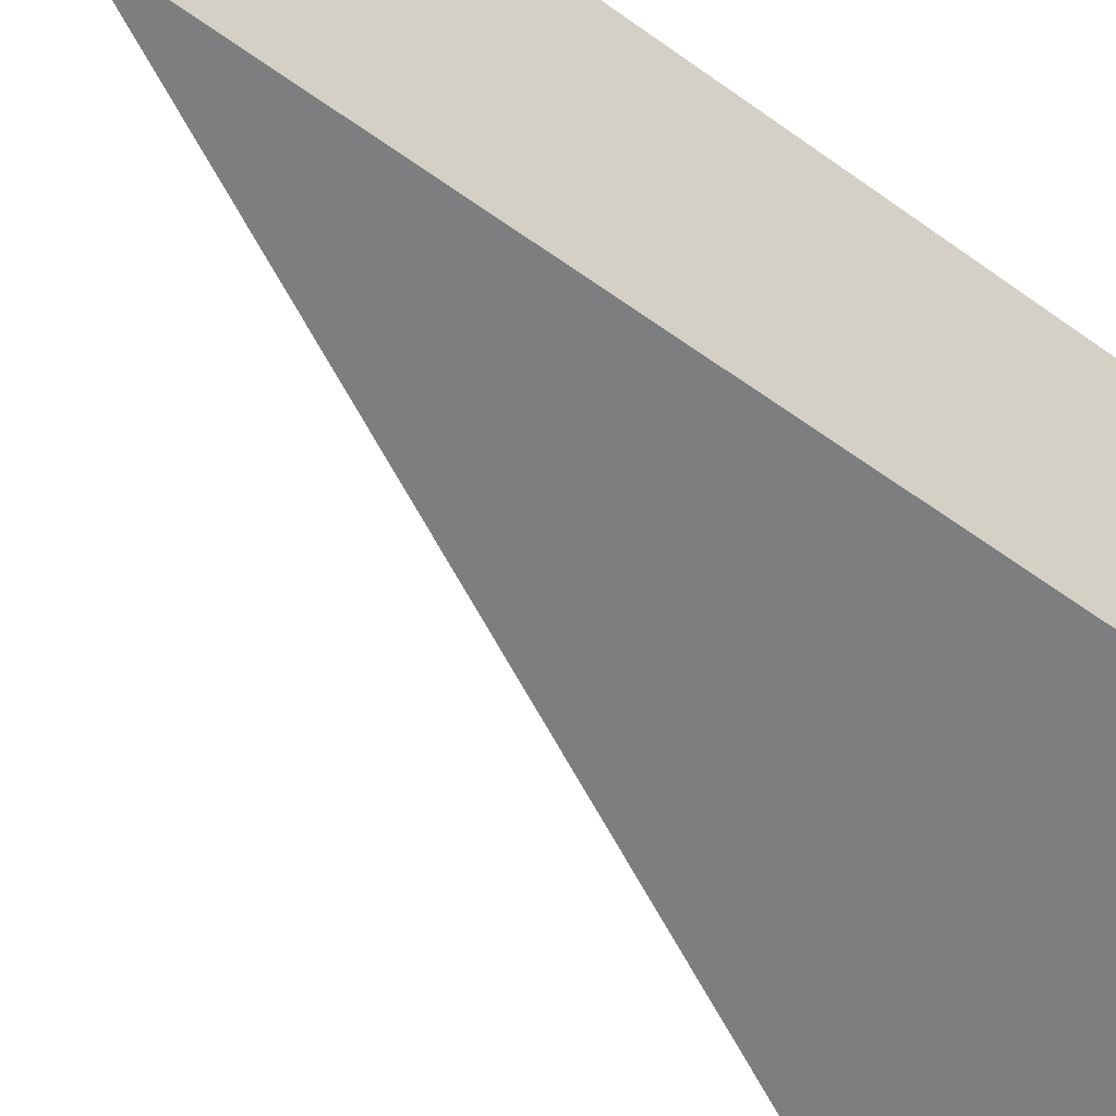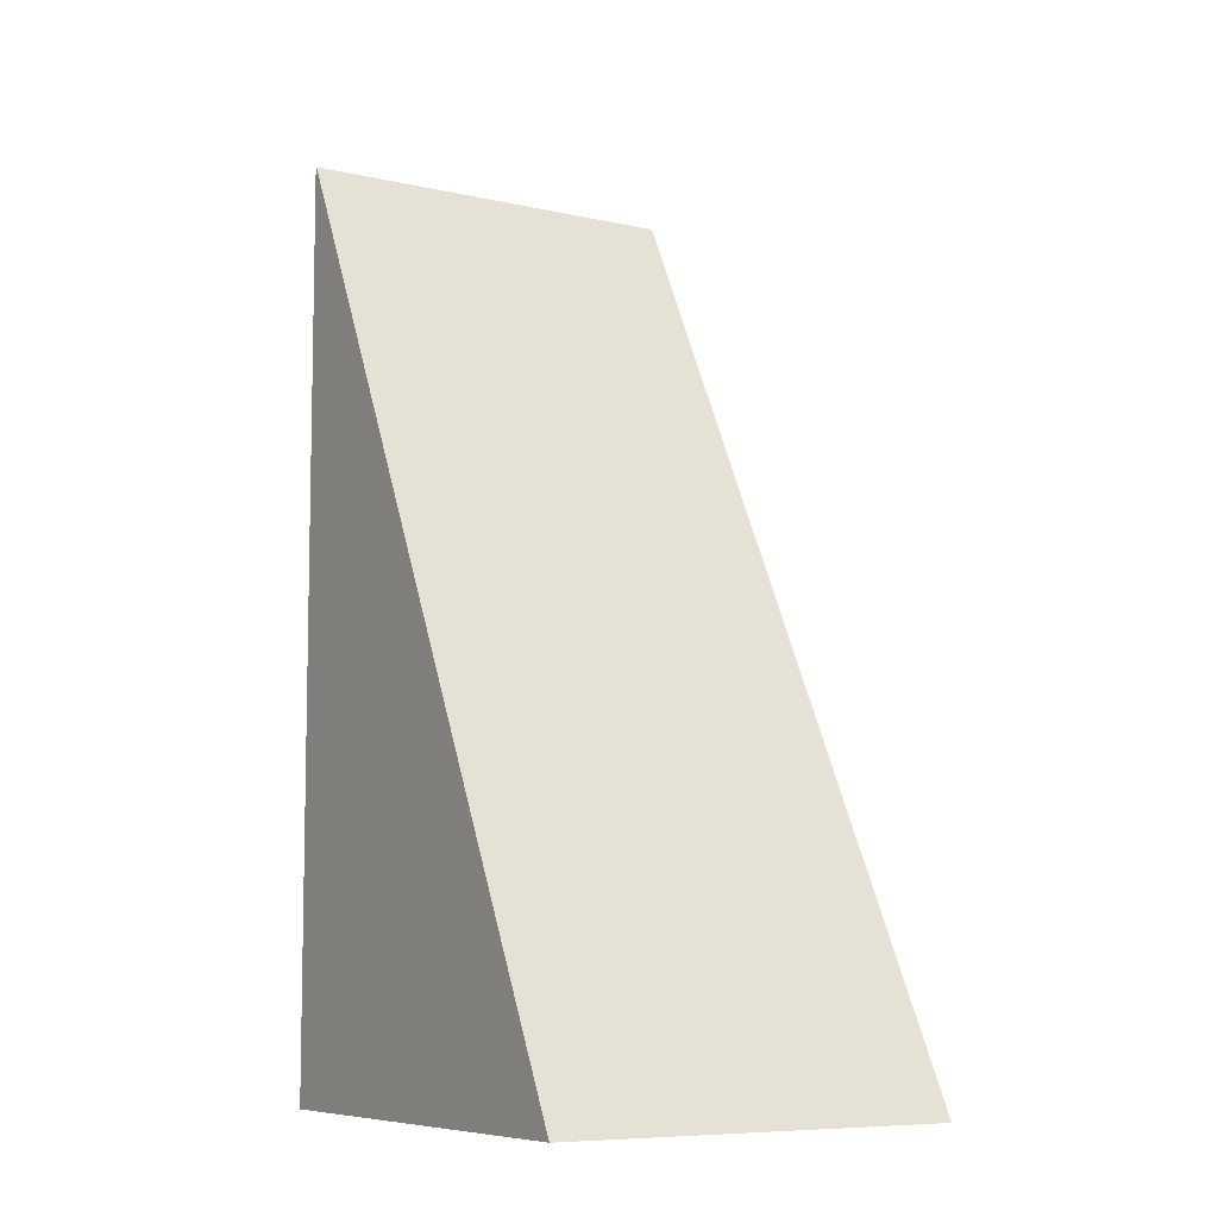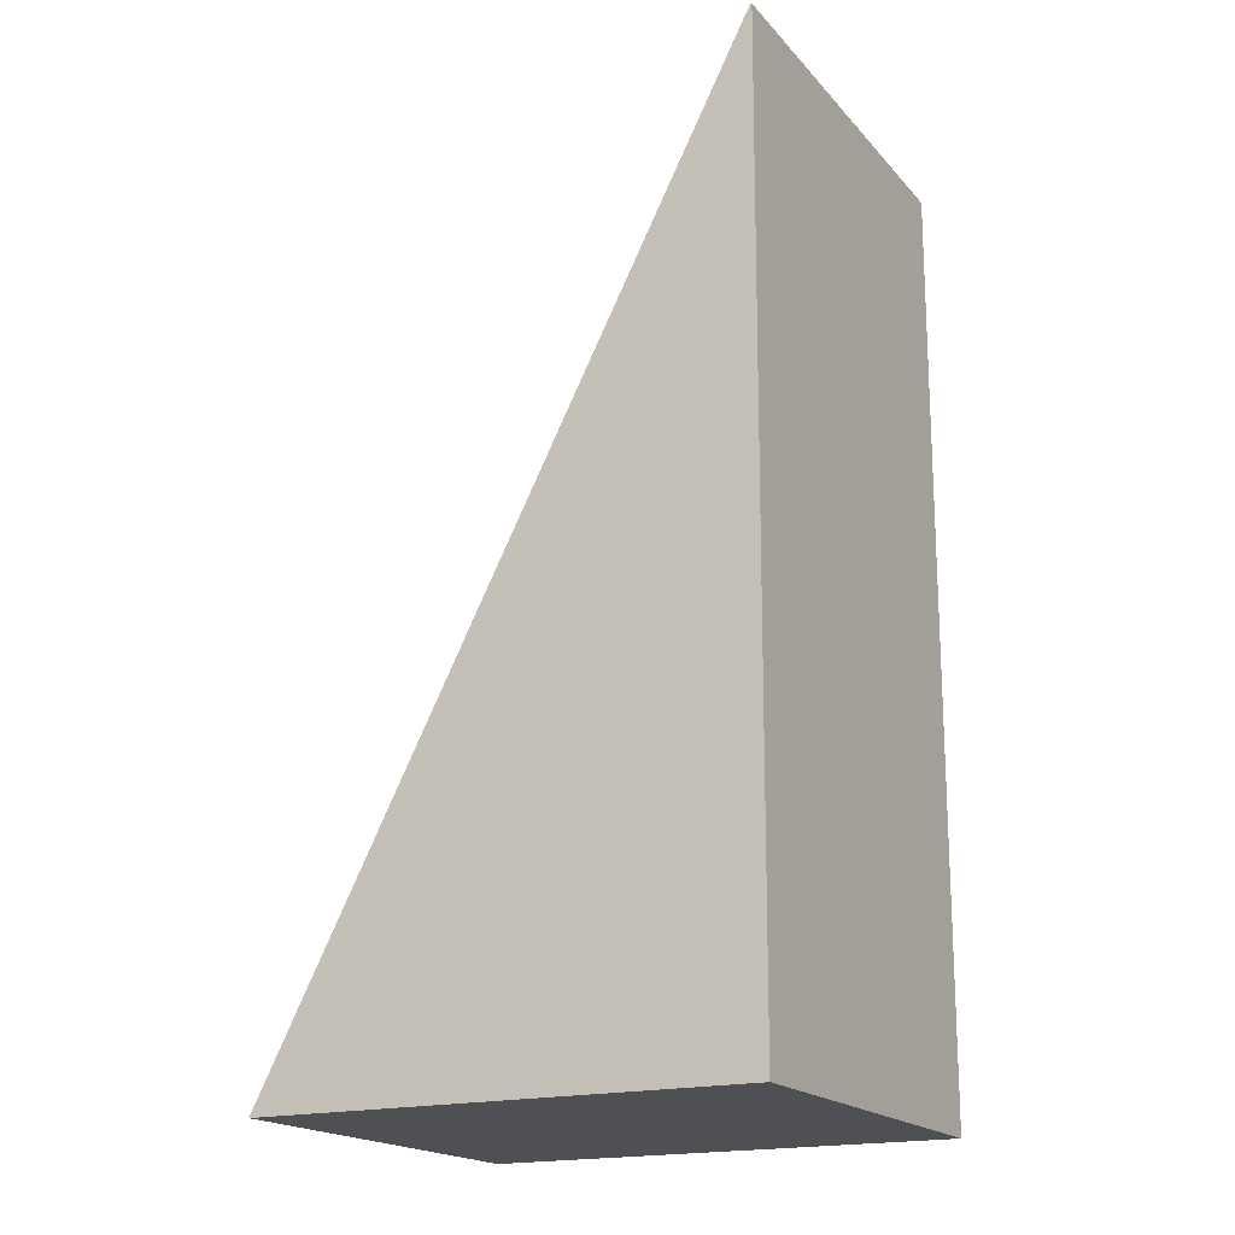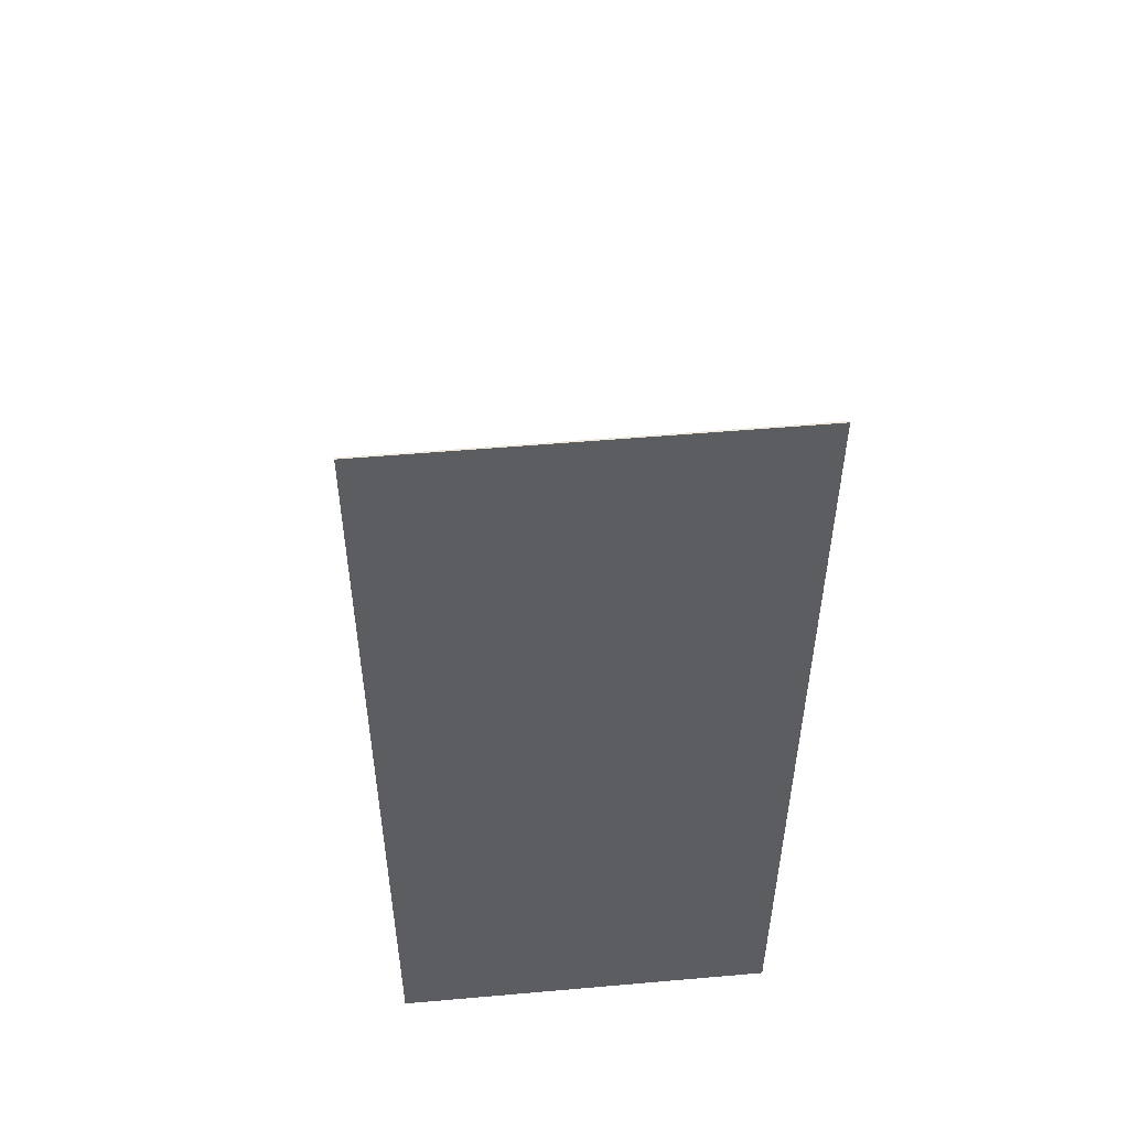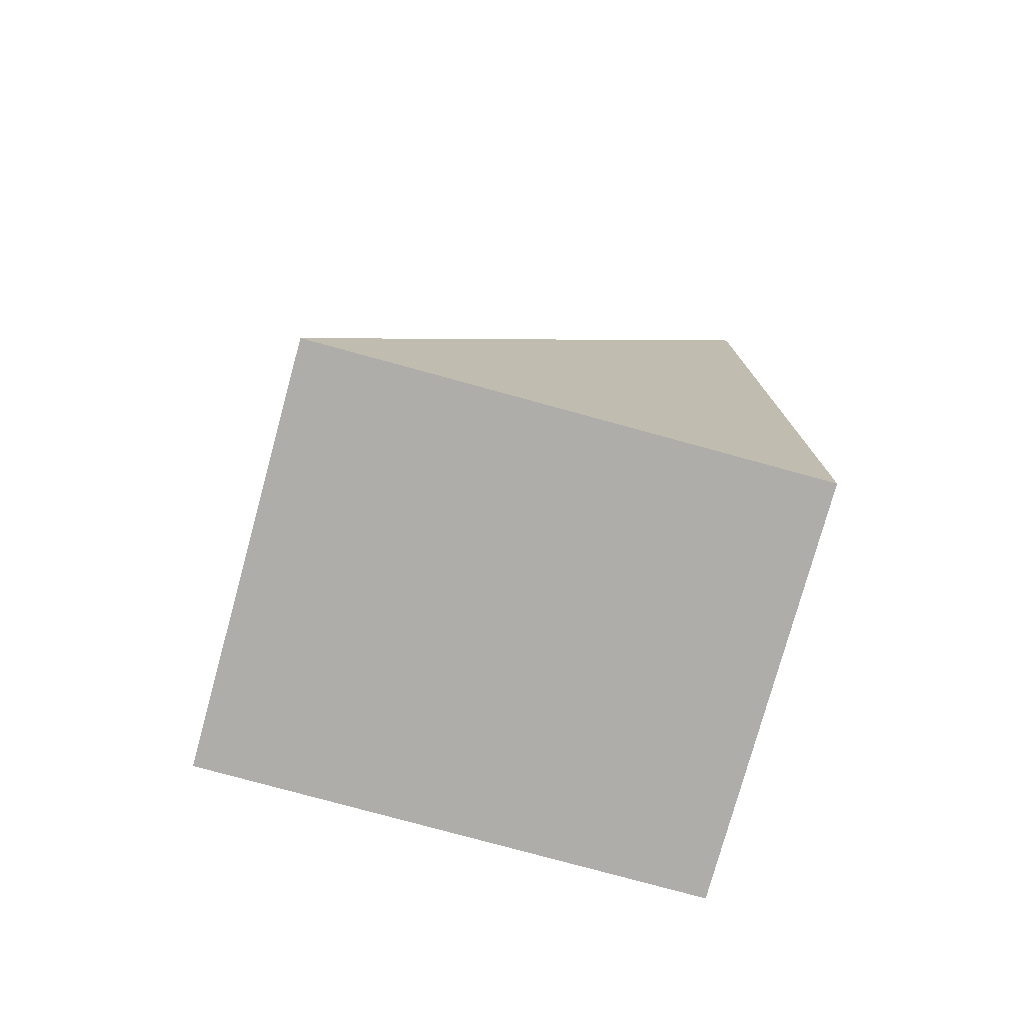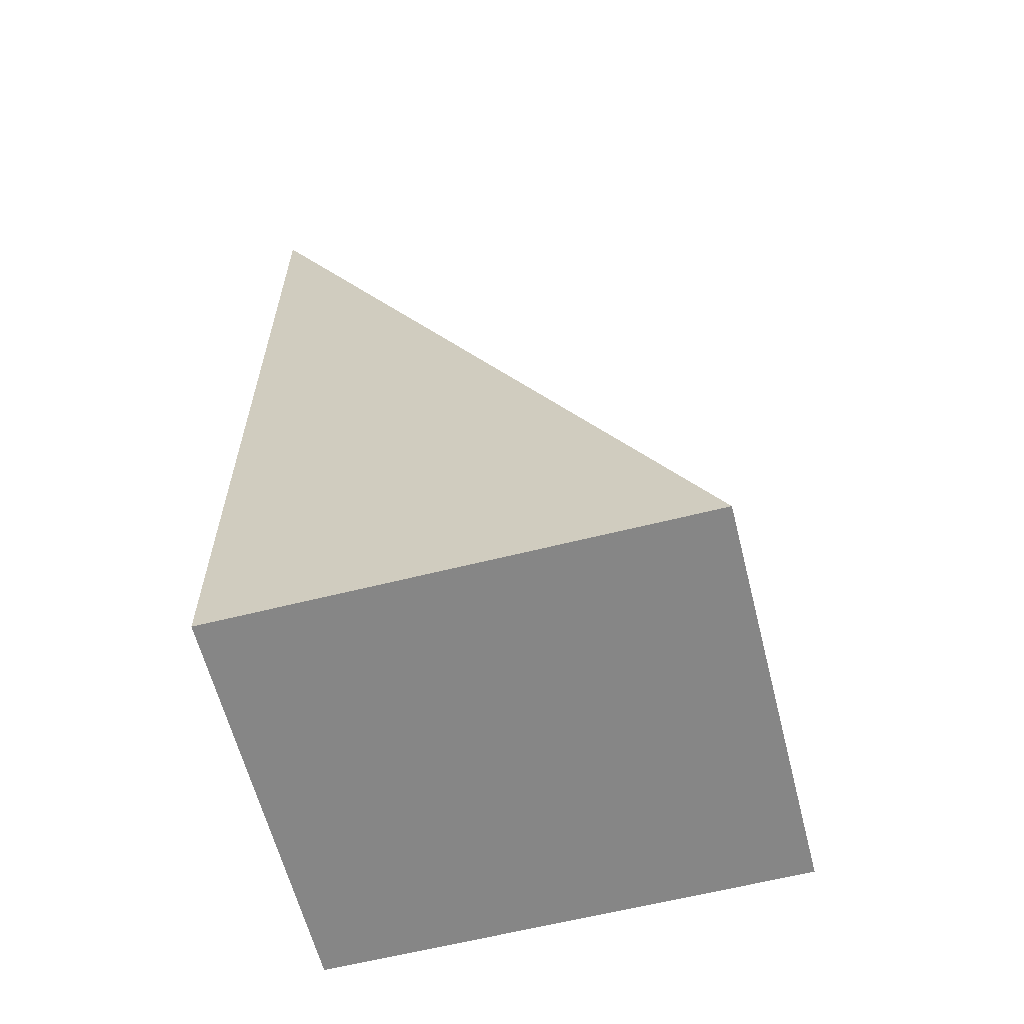
<metadata>
{"format":"obj","ext":"obj","renderer":"f3d","projection":"perspective","resolution":1024,"background":"white","views":[{"elev":-59.3,"azim":53.9,"up":"+Y"},{"elev":-8.3,"azim":-121.1,"up":"+Z"},{"elev":-19.2,"azim":28.5,"up":"+Z"},{"elev":52.2,"azim":84.6,"up":"+Z"},{"elev":-77.3,"azim":-15.3,"up":"+Z"},{"elev":-61.9,"azim":-165.8,"up":"+Z"}]}
</metadata>
<code>
o Plane.001
v 11.31 -0.5713 -13.71
v 11.34 -0.5713 -7.229
v 11.33 -0.5713 -7.229
v 7.974 -0.5713 -13.69
v 11.31 2.21 -13.71
v 7.974 2.21 -13.69
v 11.33 2.21 -7.229
v 11.34 2.21 -7.229
f 1 2 3 4
f 5 6 7 8
f 3 2 8 7
f 1 4 6 5
f 4 3 7 6
f 2 1 5 8

</code>
